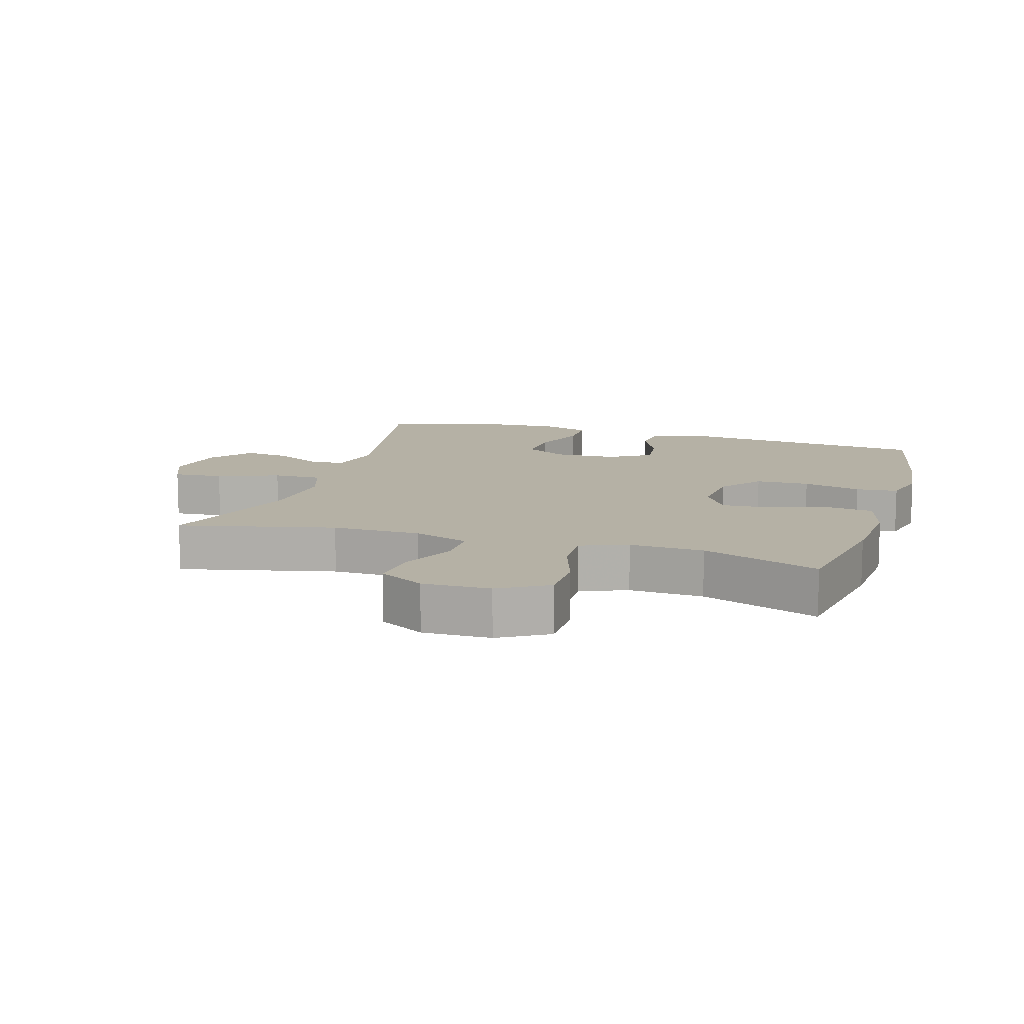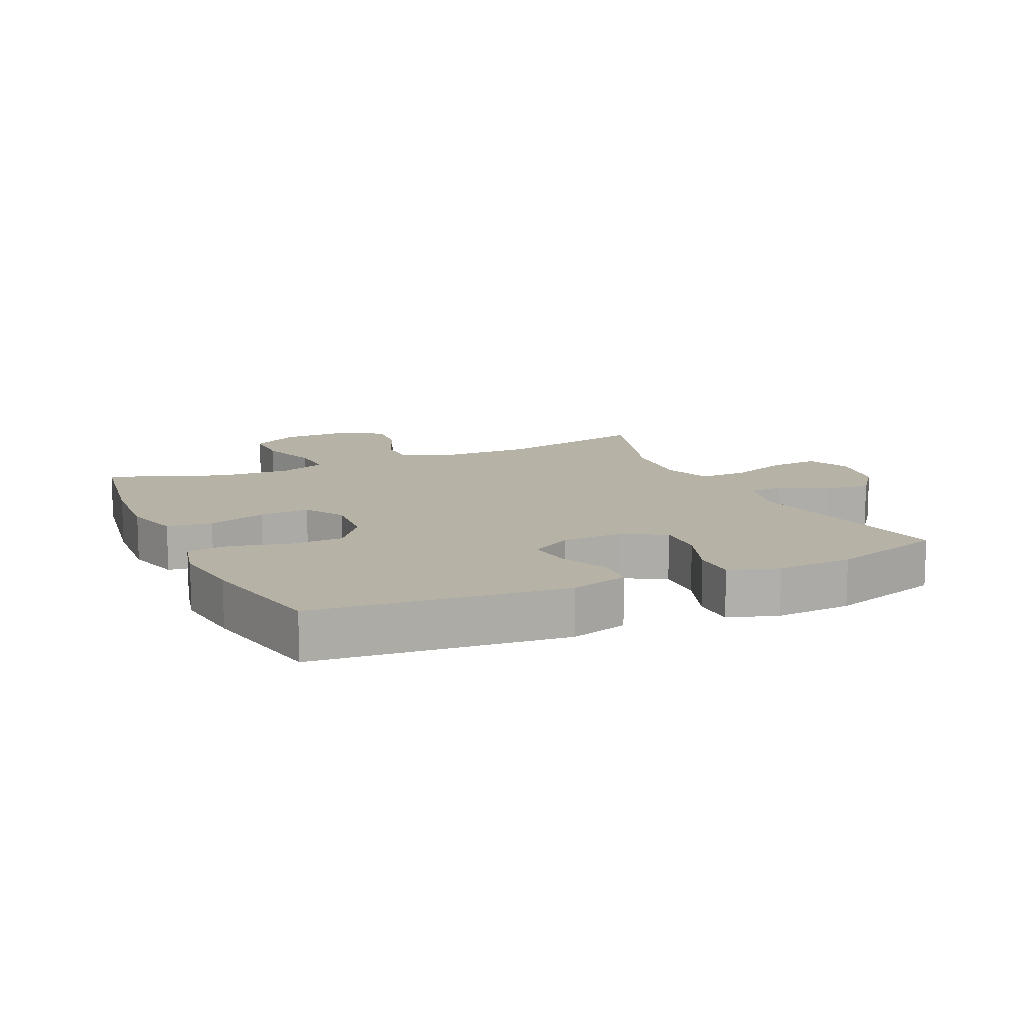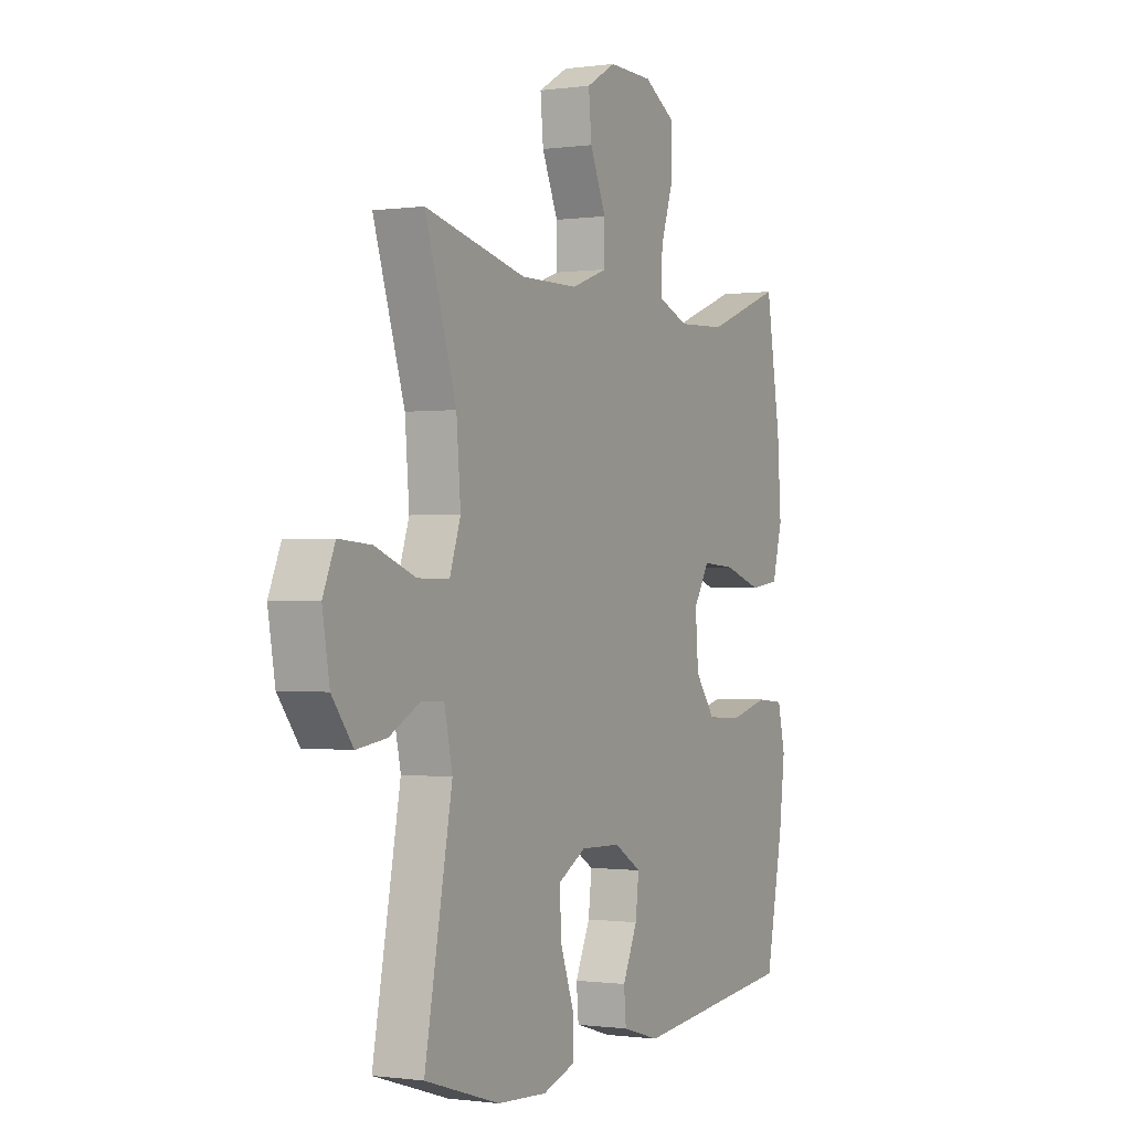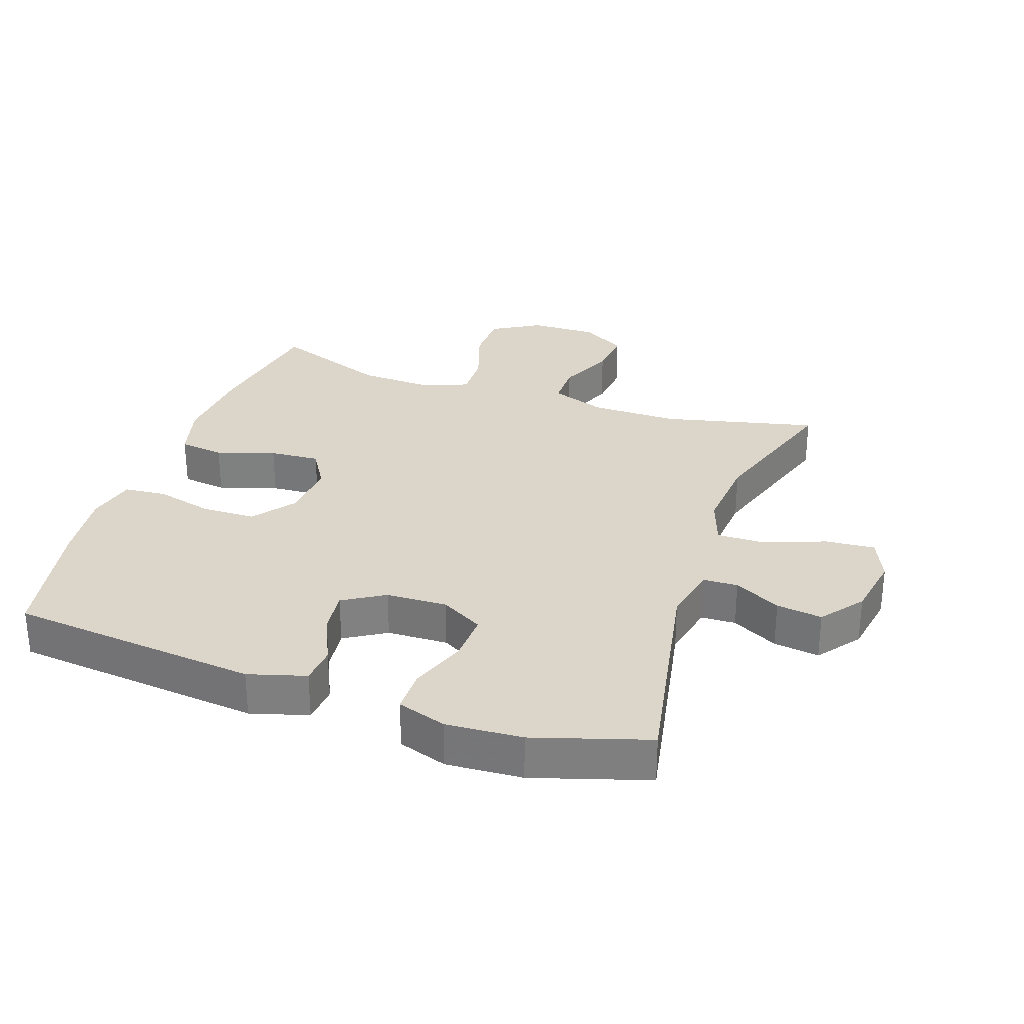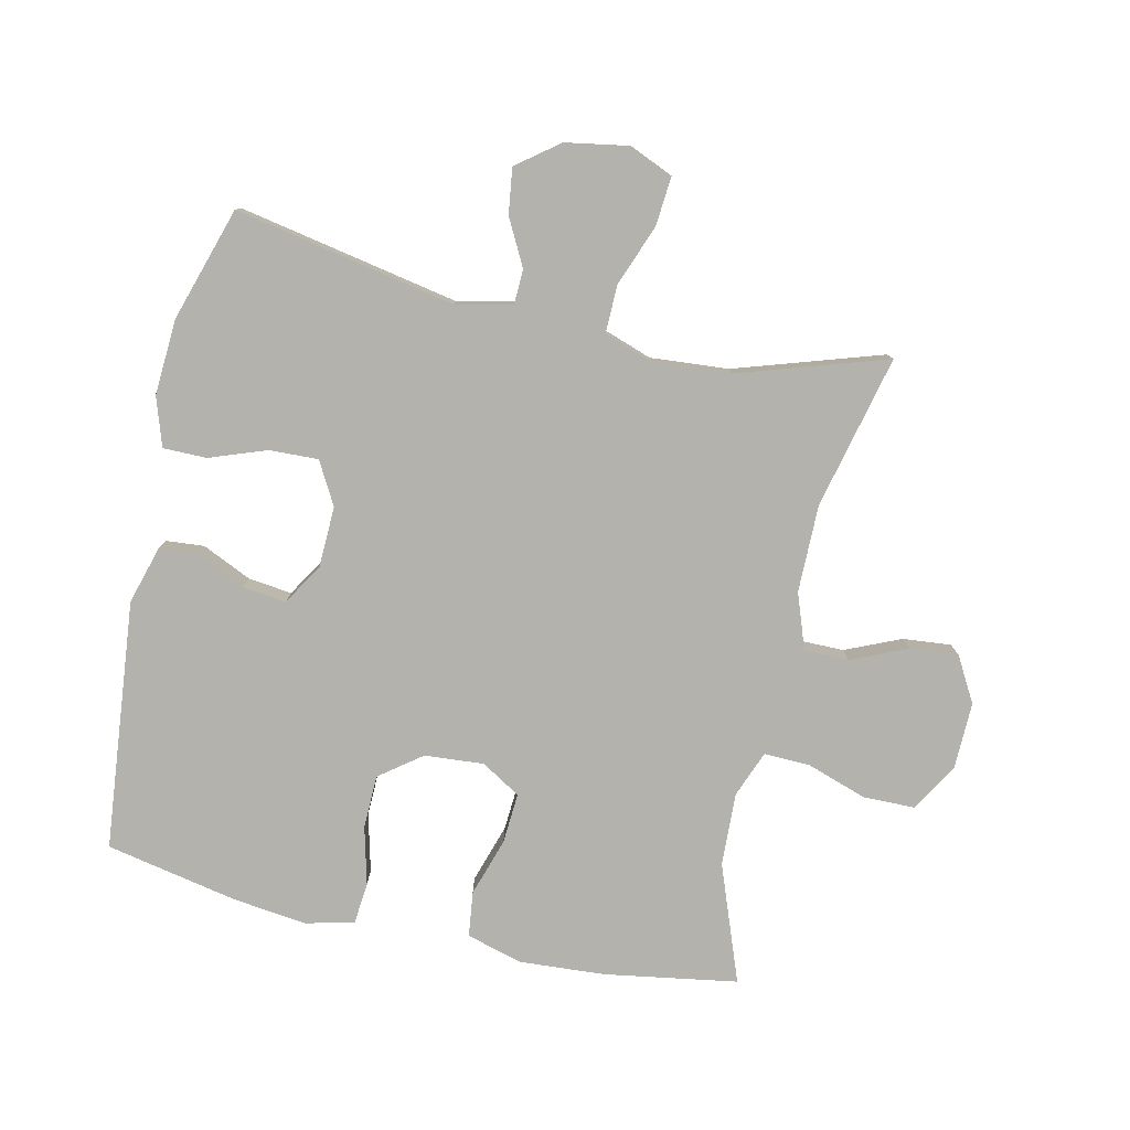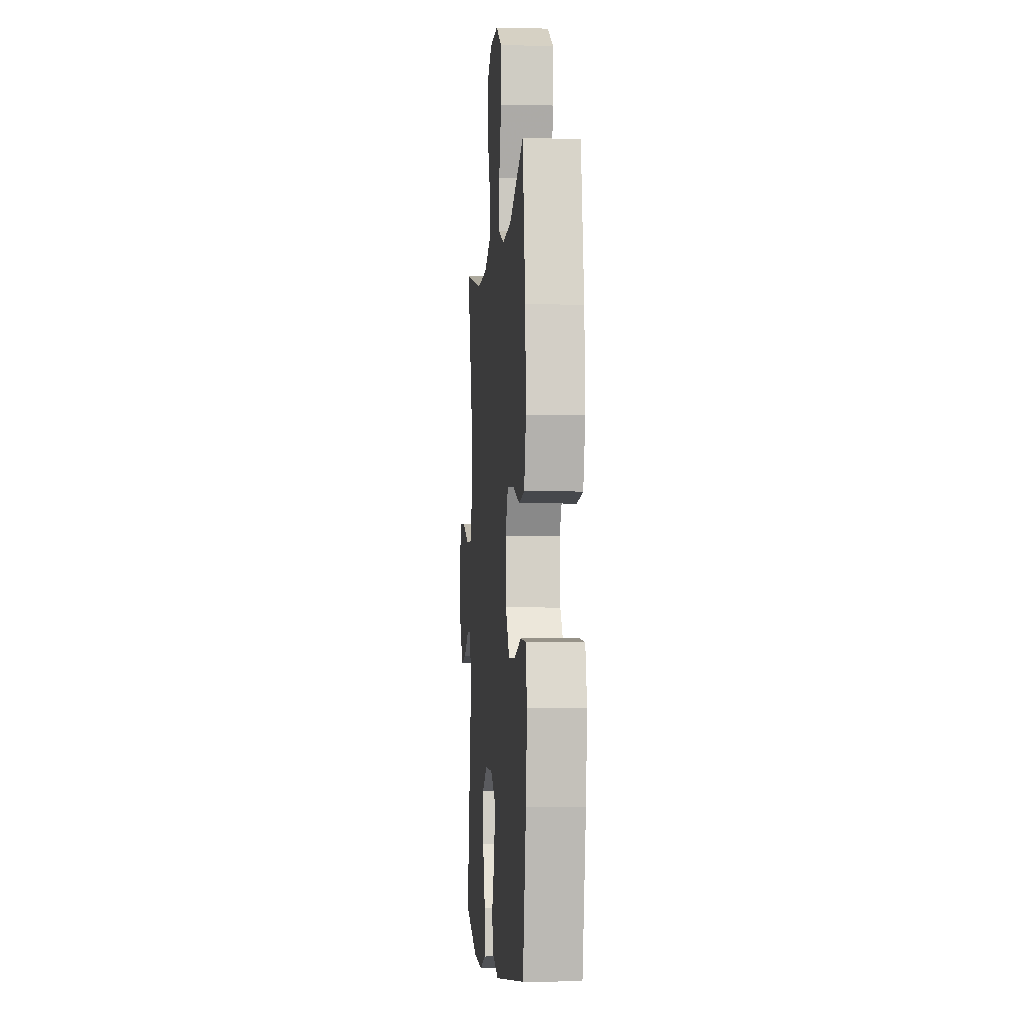
<metadata>
{"format":"obj","ext":"obj","renderer":"f3d","projection":"perspective","resolution":1024,"background":"white","views":[{"elev":11.9,"azim":17.0,"up":"+Y"},{"elev":12.2,"azim":155.4,"up":"+Y"},{"elev":-0.6,"azim":-62.6,"up":"+Z"},{"elev":29.9,"azim":-161.0,"up":"+Y"},{"elev":-79.6,"azim":-102.7,"up":"+Y"},{"elev":-4.1,"azim":85.3,"up":"+Z"}]}
</metadata>
<code>
v 0.5 0.07 0.5
v 0.534 0.07 0.294
v 0.543 0.07 0.162
v 0.519 0.07 0.074
v 0.449 0.07 0.065
v 0.358 0.07 0.094
v 0.28 0.07 0.099
v 0.243 0.07 0.038
v 0.25 0.07 -0.054
v 0.299 0.07 -0.119
v 0.382 0.07 -0.121
v 0.472 0.07 -0.098
v 0.537 0.07 -0.104
v 0.555 0.07 -0.18
v 0.541 0.07 -0.295
v 0.5 0.07 -0.5
v 0.112 0.07 -0.54
v 0.023 0.07 -0.514
v 0.018 0.07 -0.455
v 0.053 0.07 -0.378
v 0.061 0.07 -0.31
v -0.003 0.07 -0.271
v -0.098 0.07 -0.268
v -0.164 0.07 -0.305
v -0.161 0.07 -0.381
v -0.129 0.07 -0.469
v -0.129 0.07 -0.537
v -0.205 0.07 -0.562
v -0.323 0.07 -0.555
v -0.5 0.07 -0.5
v -0.435 0.07 -0.157
v -0.454 0.07 -0.069
v -0.508 0.07 -0.067
v -0.58 0.07 -0.105
v -0.651 0.07 -0.115
v -0.701 0.07 -0.05
v -0.718 0.07 0.048
v -0.689 0.07 0.116
v -0.612 0.07 0.11
v -0.517 0.07 0.074
v -0.442 0.07 0.073
v -0.416 0.07 0.149
v -0.426 0.07 0.271
v -0.5 0.07 0.5
v -0.261 0.07 0.444
v -0.125 0.07 0.445
v -0.039 0.07 0.476
v -0.039 0.07 0.545
v -0.077 0.07 0.632
v -0.084 0.07 0.707
v -0.014 0.07 0.747
v 0.09 0.07 0.745
v 0.165 0.07 0.701
v 0.166 0.07 0.62
v 0.135 0.07 0.527
v 0.133 0.07 0.455
v 0.205 0.07 0.427
v 0.319 0.07 0.432
v 0.5 0 0.5
v 0.534 0 0.294
v 0.543 0 0.162
v 0.519 0 0.074
v 0.449 0 0.065
v 0.358 0 0.094
v 0.28 0 0.099
v 0.243 0 0.038
v 0.25 0 -0.054
v 0.299 0 -0.119
v 0.382 0 -0.121
v 0.472 0 -0.098
v 0.537 0 -0.104
v 0.555 0 -0.18
v 0.541 0 -0.295
v 0.5 0 -0.5
v 0.112 0 -0.54
v 0.023 0 -0.514
v 0.018 0 -0.455
v 0.053 0 -0.378
v 0.061 0 -0.31
v -0.003 0 -0.271
v -0.098 0 -0.268
v -0.164 0 -0.305
v -0.161 0 -0.381
v -0.129 0 -0.469
v -0.129 0 -0.537
v -0.205 0 -0.562
v -0.323 0 -0.555
v -0.5 0 -0.5
v -0.435 0 -0.157
v -0.454 0 -0.069
v -0.508 0 -0.067
v -0.58 0 -0.105
v -0.651 0 -0.115
v -0.701 0 -0.05
v -0.718 0 0.048
v -0.689 0 0.116
v -0.612 0 0.11
v -0.517 0 0.074
v -0.442 0 0.073
v -0.416 0 0.149
v -0.426 0 0.271
v -0.5 0 0.5
v -0.261 0 0.444
v -0.125 0 0.445
v -0.039 0 0.476
v -0.039 0 0.545
v -0.077 0 0.632
v -0.084 0 0.707
v -0.014 0 0.747
v 0.09 0 0.745
v 0.165 0 0.701
v 0.166 0 0.62
v 0.135 0 0.527
v 0.133 0 0.455
v 0.205 0 0.427
v 0.319 0 0.432
f 53 54 55
f 52 53 55
f 51 52 55
f 50 51 55
f 49 50 55
f 48 49 55
f 47 48 55 56
f 46 47 56 57
f 43 44 45
f 45 46 57
f 43 45 57
f 42 43 57
f 38 39 40
f 37 38 40
f 36 37 40
f 35 36 40
f 34 35 40
f 33 34 40
f 32 33 40 41
f 42 57 58
f 41 42 58
f 32 41 58
f 31 32 58
f 29 30 31
f 28 29 31
f 27 28 31
f 26 27 31
f 25 26 31
f 18 19 20
f 17 18 20
f 16 17 20
f 15 16 20
f 14 15 20
f 13 14 20
f 12 13 20
f 11 12 20
f 10 11 20 21
f 9 10 21 22
f 4 5 6
f 3 4 6
f 2 3 6
f 1 2 6
f 58 1 6
f 58 6 7
f 31 58 7 8
f 24 25 31
f 31 8 9
f 24 31 9
f 23 24 9
f 9 22 23
f 113 112 111
f 113 111 110
f 113 110 109
f 113 109 108
f 113 108 107
f 113 107 106
f 114 113 106 105
f 115 114 105 104
f 103 102 101
f 115 104 103
f 115 103 101
f 115 101 100
f 98 97 96
f 98 96 95
f 98 95 94
f 98 94 93
f 98 93 92
f 98 92 91
f 99 98 91 90
f 116 115 100
f 116 100 99
f 116 99 90
f 116 90 89
f 89 88 87
f 89 87 86
f 89 86 85
f 89 85 84
f 89 84 83
f 78 77 76
f 78 76 75
f 78 75 74
f 78 74 73
f 78 73 72
f 78 72 71
f 78 71 70
f 78 70 69
f 79 78 69 68
f 80 79 68 67
f 64 63 62
f 64 62 61
f 64 61 60
f 64 60 59
f 64 59 116
f 65 64 116
f 66 65 116 89
f 89 83 82
f 67 66 89
f 67 89 82
f 67 82 81
f 81 80 67
f 1 59 60 2
f 2 60 61 3
f 3 61 62 4
f 4 62 63 5
f 5 63 64 6
f 6 64 65 7
f 7 65 66 8
f 8 66 67 9
f 9 67 68 10
f 10 68 69 11
f 11 69 70 12
f 12 70 71 13
f 13 71 72 14
f 14 72 73 15
f 15 73 74 16
f 16 74 75 17
f 17 75 76 18
f 18 76 77 19
f 19 77 78 20
f 20 78 79 21
f 21 79 80 22
f 22 80 81 23
f 23 81 82 24
f 24 82 83 25
f 25 83 84 26
f 26 84 85 27
f 27 85 86 28
f 28 86 87 29
f 29 87 88 30
f 30 88 89 31
f 31 89 90 32
f 32 90 91 33
f 33 91 92 34
f 34 92 93 35
f 35 93 94 36
f 36 94 95 37
f 37 95 96 38
f 38 96 97 39
f 39 97 98 40
f 40 98 99 41
f 41 99 100 42
f 42 100 101 43
f 43 101 102 44
f 44 102 103 45
f 45 103 104 46
f 46 104 105 47
f 47 105 106 48
f 48 106 107 49
f 49 107 108 50
f 50 108 109 51
f 51 109 110 52
f 52 110 111 53
f 53 111 112 54
f 54 112 113 55
f 55 113 114 56
f 56 114 115 57
f 57 115 116 58
f 58 116 59 1

</code>
